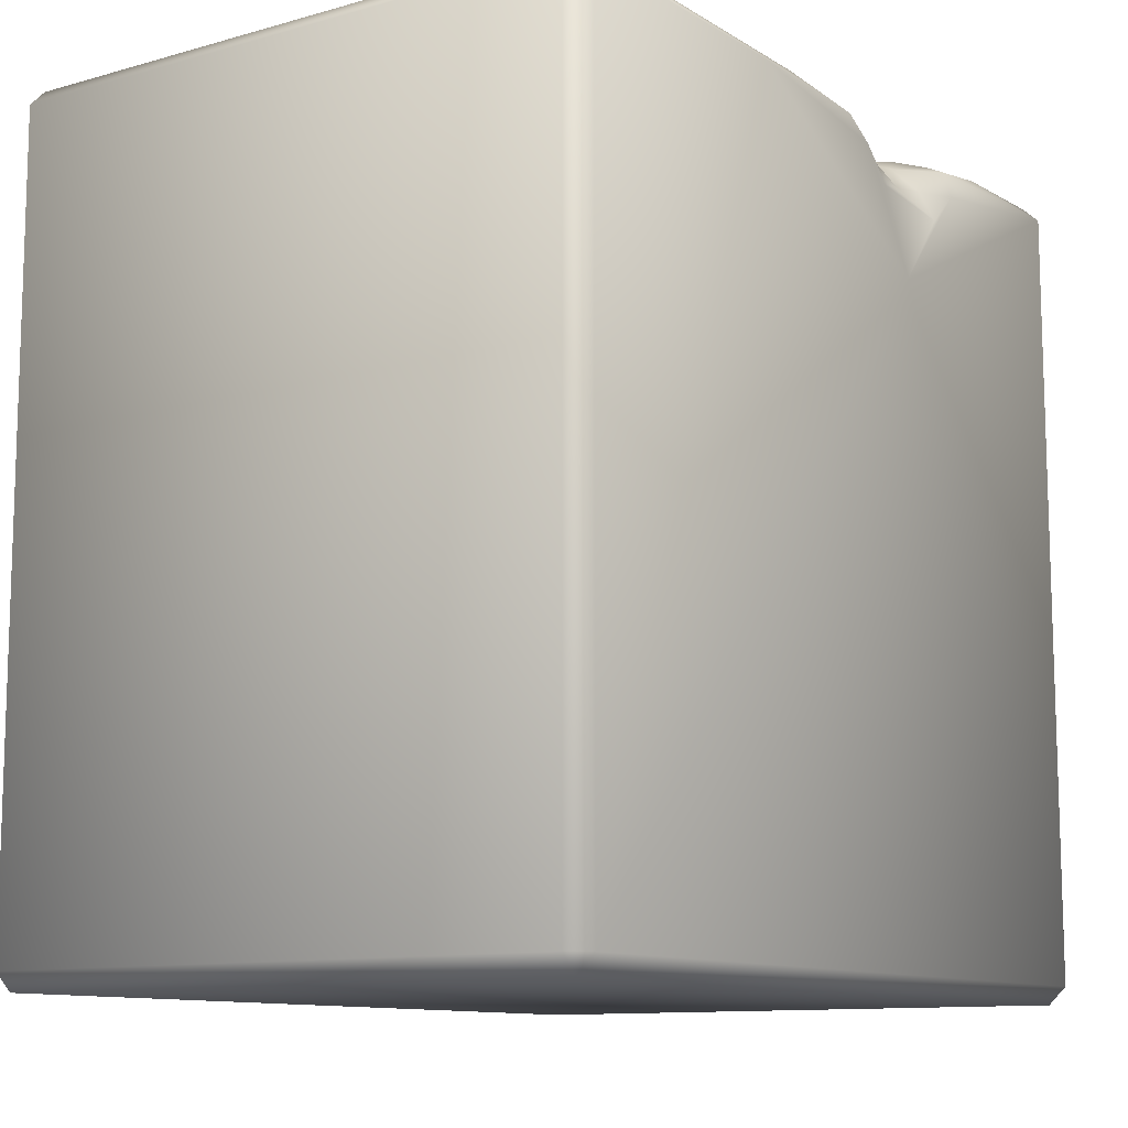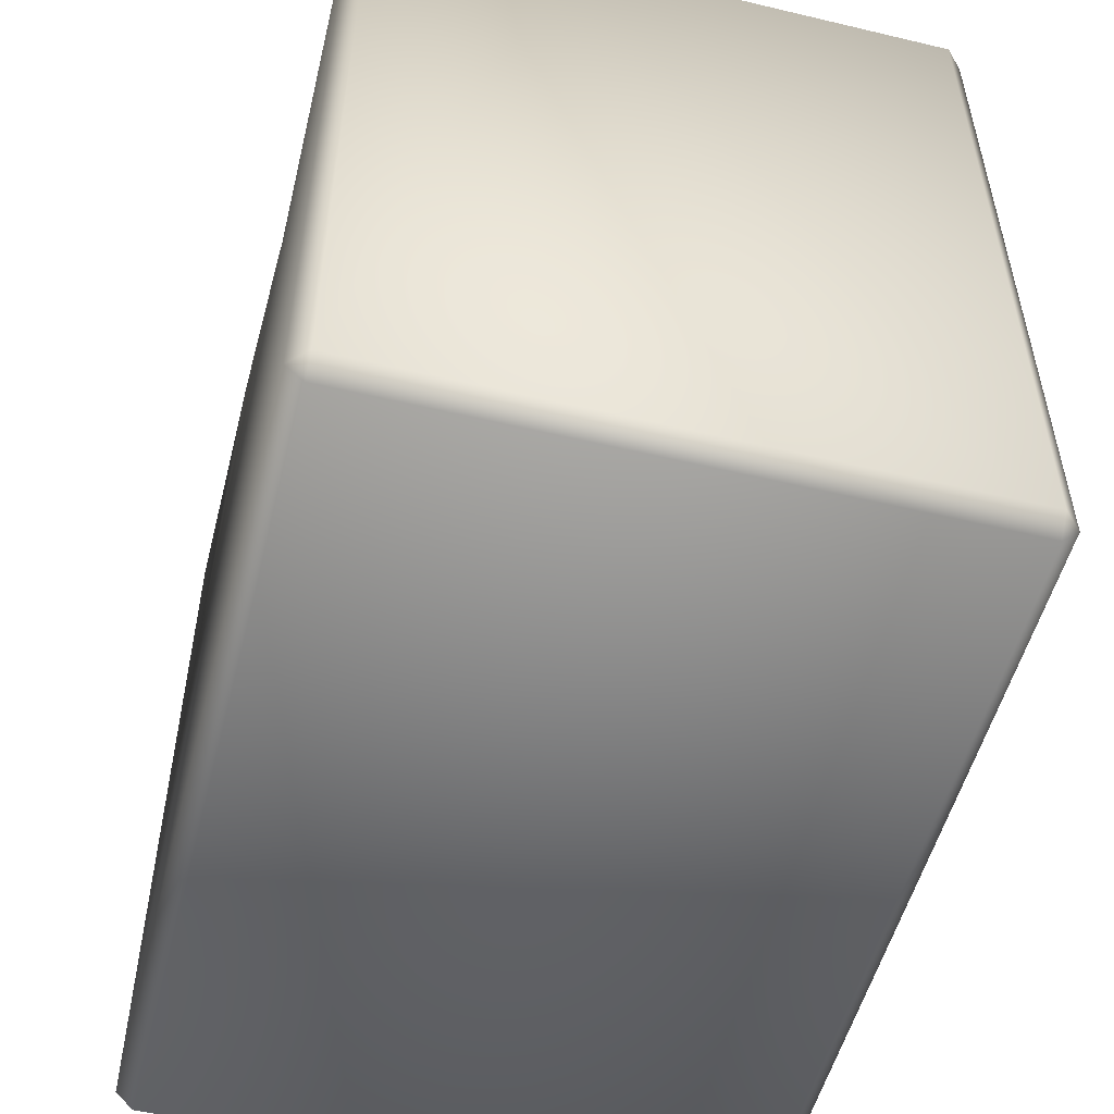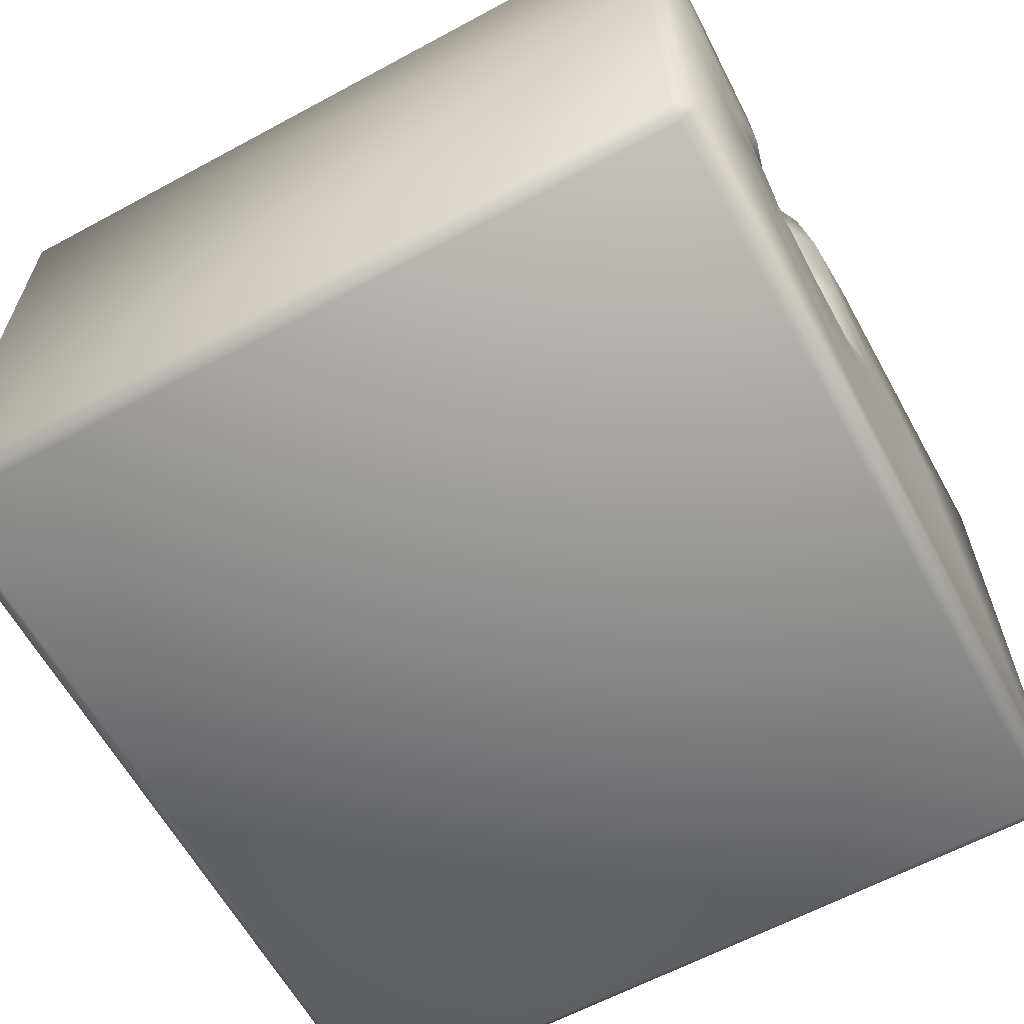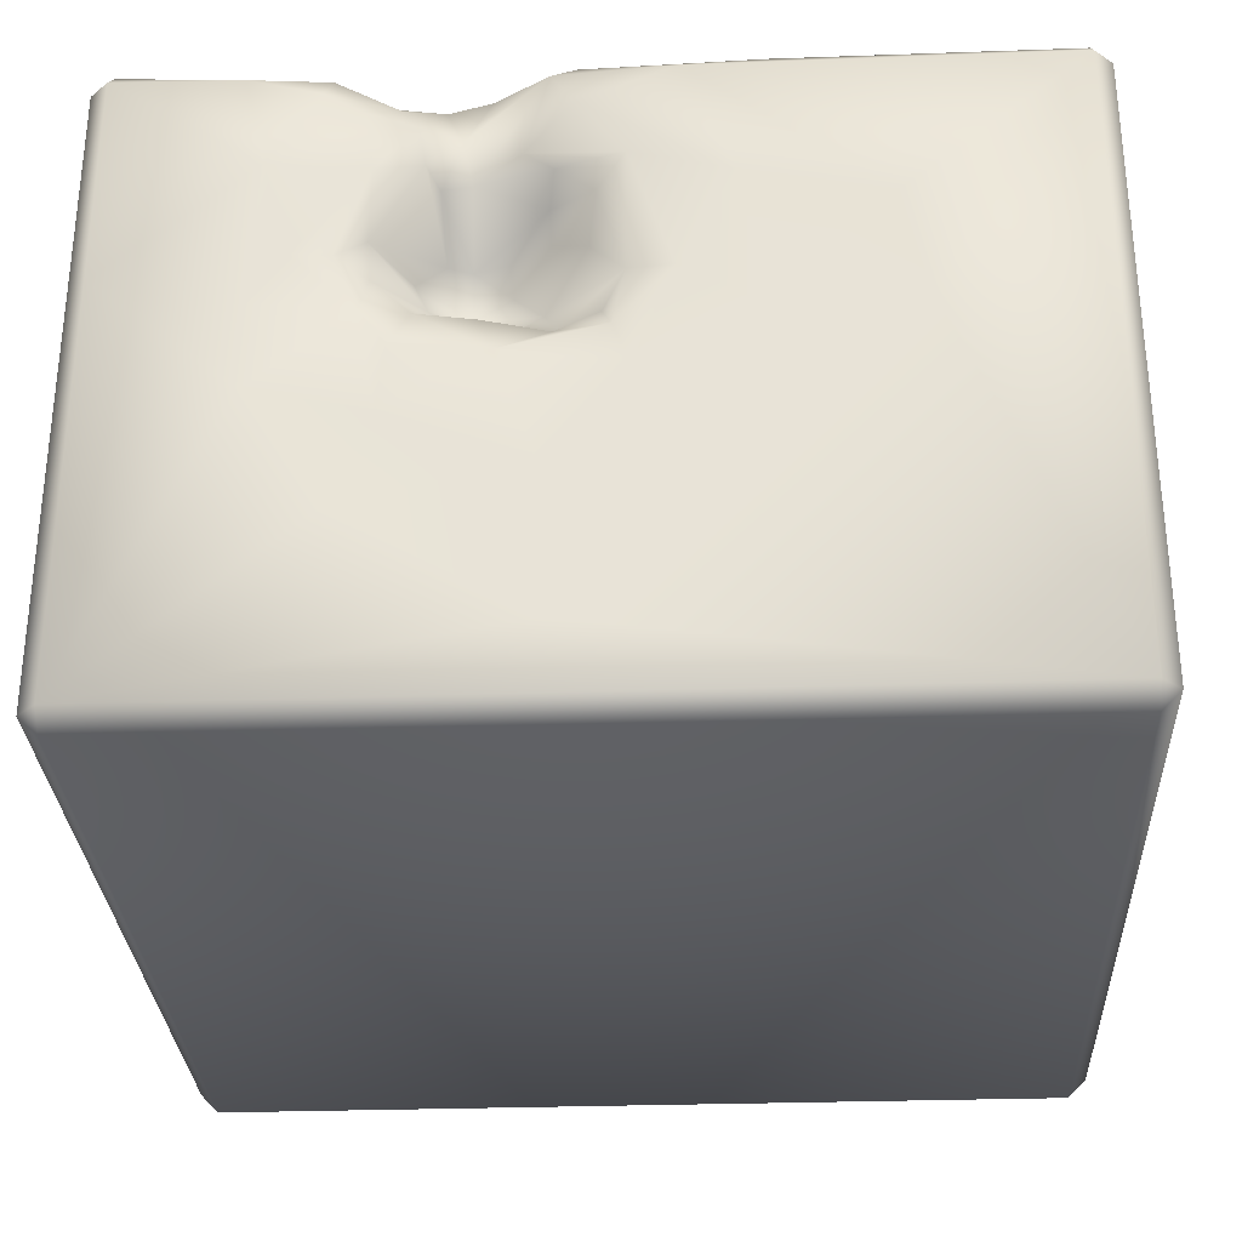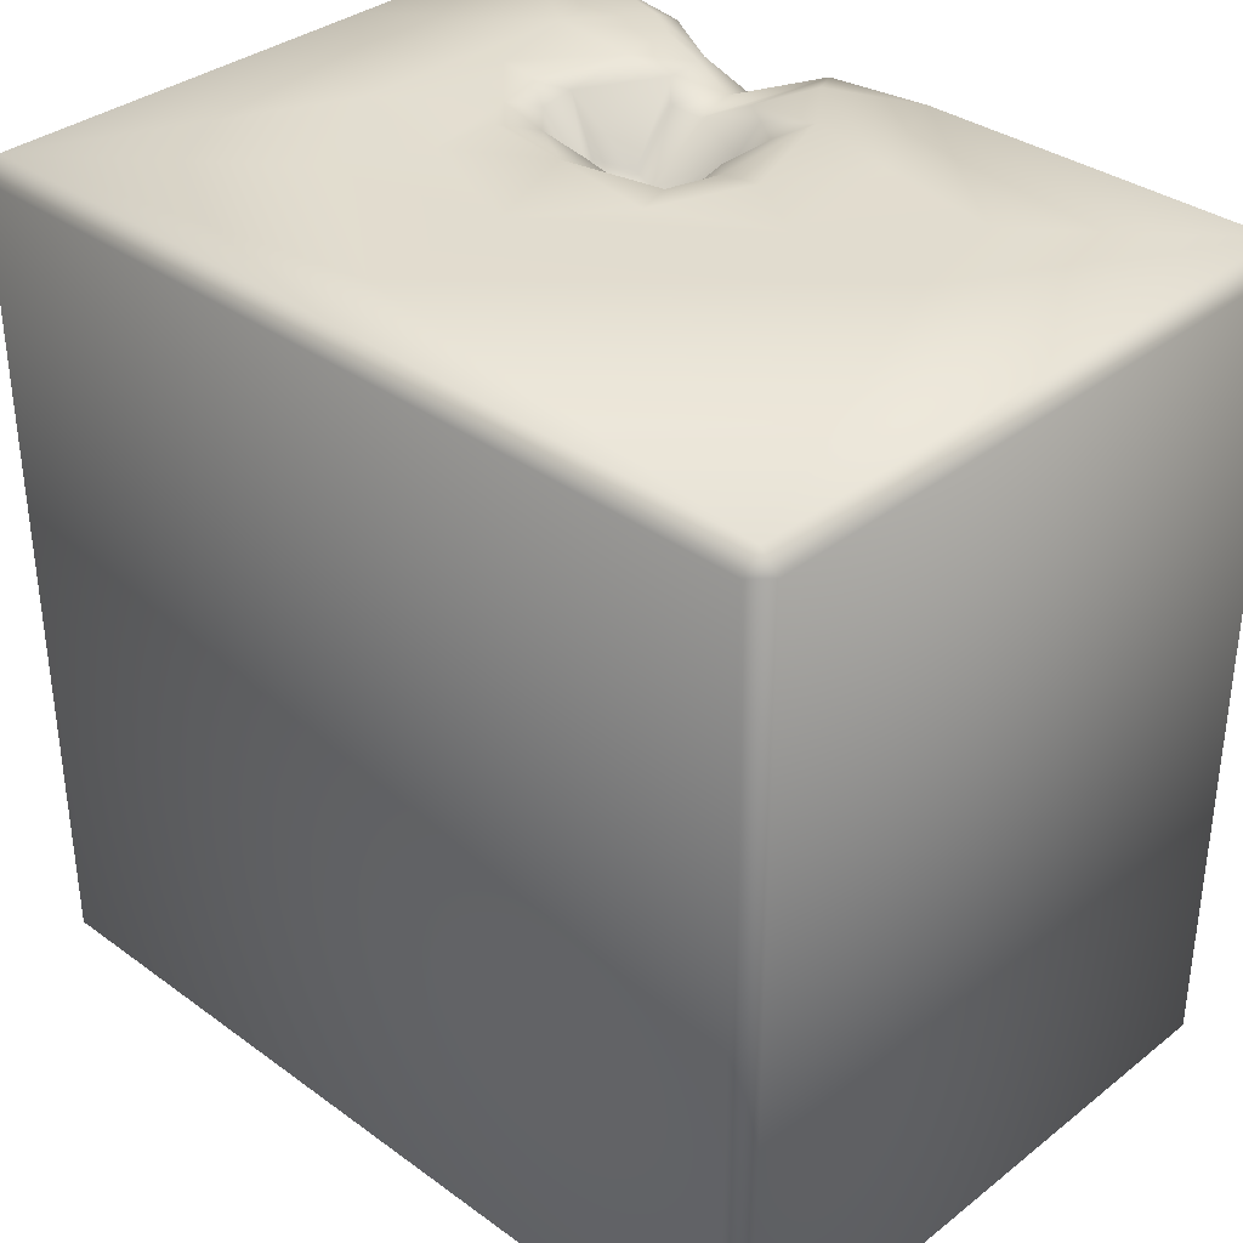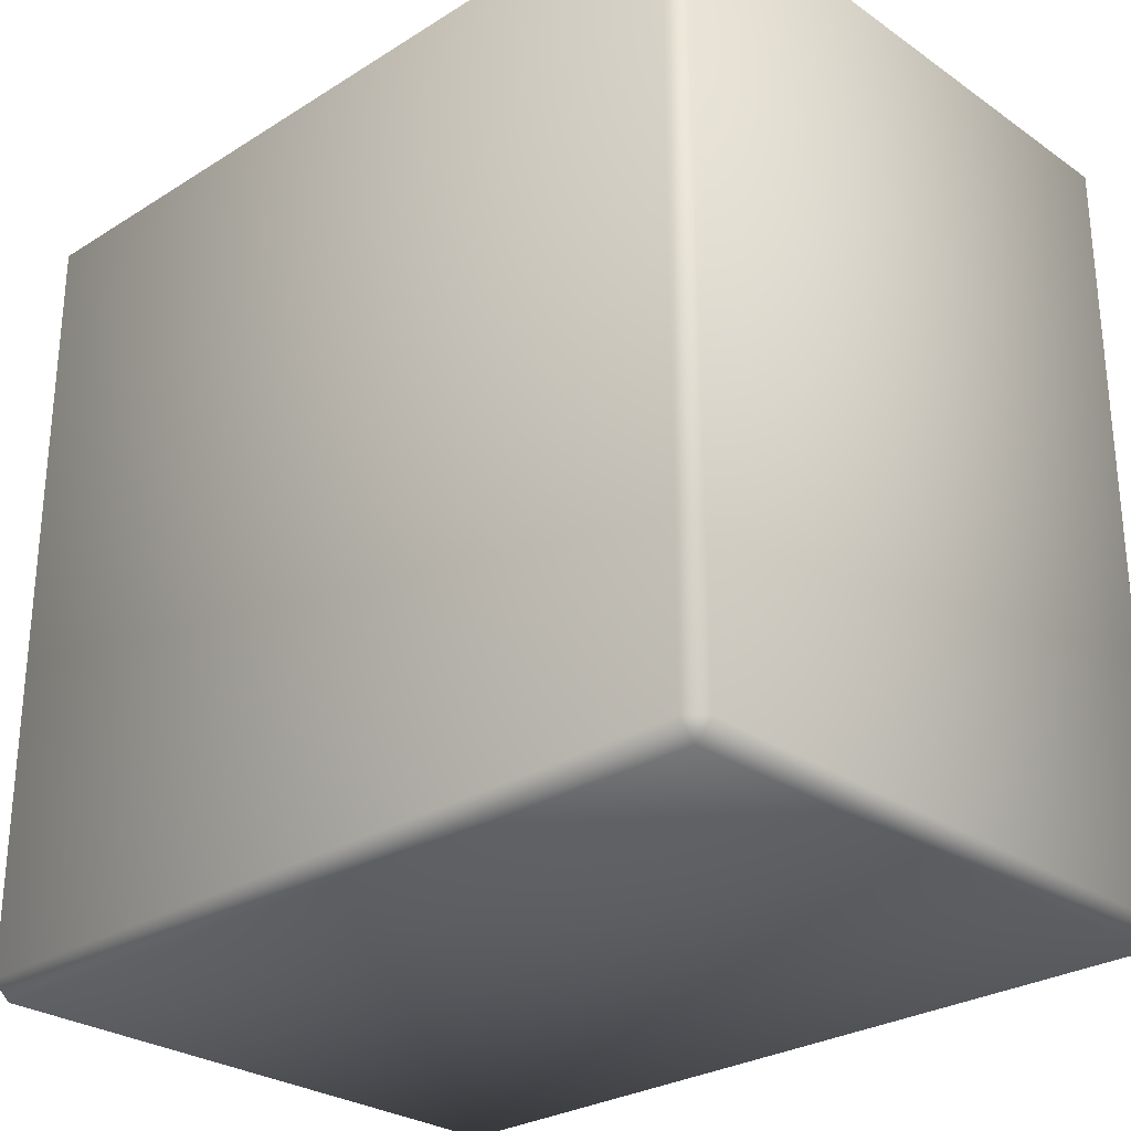
<metadata>
{"format":"obj","ext":"obj","renderer":"f3d","projection":"perspective","resolution":1024,"background":"white","views":[{"elev":-11.0,"azim":-55.2,"up":"+Y"},{"elev":-52.9,"azim":75.7,"up":"+Y"},{"elev":-62.3,"azim":118.7,"up":"+Z"},{"elev":-30.1,"azim":-177.2,"up":"+Z"},{"elev":35.0,"azim":-136.0,"up":"+Y"},{"elev":-27.9,"azim":-136.4,"up":"+Y"}]}
</metadata>
<code>
o Liquid_Domain
v -8.134 -8.756 6.217
v -8.487 -8.756 5.864
v -8.134 -9.109 5.864
v 8.134 -8.756 6.217
v 8.487 -8.756 5.864
v 8.134 -9.109 5.864
v -8.134 -9.109 -5.864
v 8.134 -9.109 -5.864
v 8.487 -8.756 -5.864
v -8.487 -8.756 -5.864
v -8.134 -8.756 -6.217
v 8.134 -8.756 -6.217
v 8.487 6.756 -5.864
v -8.487 6.756 5.864
v 8.487 6.746 5.864
v -8.134 6.756 -6.217
v 8.486 6.749 1.922
v -8.487 6.756 -5.864
v -8.134 6.756 6.217
v 2.276 4.075 6.216
v 3.534 5.55 6.156
v 8.134 6.756 -6.217
v 0.9419 6.327 6.157
v 1.591 5.726 6.149
v 4.242 6.221 6.163
v 1.437 5.373 2.436
v 2.124 5.1 2.227
v 2.538 5.585 2.967
v 3.033 5.81 2.449
v 0.9019 5.755 1.79
v 2.827 5.596 2.082
v 1.499 5.519 1.657
v 2.275 5.53 1.727
v -2.828 6.751 6.212
v 2.575 6.021 5.861
v 3.435 6.137 5.896
v 8.109 6.781 6.21
v 0.7948 5.944 3.086
v 0.8062 6.23 3.6
v 1.501 5.595 2.967
v 2.111 5.416 2.95
v 0.6496 6.087 1.297
v 1.461 5.955 1.326
v 1.775 6.269 5.858
v 2.238 6.404 4.935
v 3.233 6.651 5.411
v 2.579 6.479 3.857
v 3.689 6.809 2.603
v 0.141 6.697 2.472
v 1.863 6.724 1.072
v 0.696 6.752 0.7775
v 0.3469 6.75 6.112
v 4.393 6.797 5.965
v 2.943 6.786 4.967
v 1.216 6.737 4.385
v 2.072 6.345 4.045
v 2.8 6.842 4.112
v 0.7148 6.705 4.067
v 0.02935 6.806 3.521
v 3.625 6.769 1.864
v -0.07835 6.798 1.111
v 2.938 6.811 1.171
v -8.134 7.109 5.864
v 0.7866 6.891 5.872
v 5.816 7.044 5.865
v 8.136 7.097 5.861
v -1.346 7.077 5.858
v 0.3816 7.064 5.174
v 4.526 7.027 5.529
v -2.252 7.048 3.677
v 3.819 7.037 5.086
v -4.809 7.107 3.1
v 3.618 7.064 3.9
v 5.413 7.075 4.063
v -0.4769 7.077 4.084
v 4.91 7.084 2.2
v 8.137 7.09 1.791
v -0.4643 6.965 1.818
v -8.134 7.109 -5.864
v 4.205 7.019 2.192
v 5.585 7.029 1.307
v -5.259 7.108 1.045
v -1.267 7.081 1.787
v -2.685 7.051 0.9854
v -0.5532 7.099 -0.1074
v -0.2424 7.024 0.7209
v 3.764 7.085 1.093
v 1.606 7.068 0.2514
v 3.277 7.079 0.395
v 5.528 7.088 -0.3761
v 0.8887 7.046 -1.786
v 3.407 7.022 -0.7918
v 4.146 7.099 -2.619
v 0.7718 7.107 -4.605
v 8.134 7.109 -5.864
f 3 1 2
f 1 3 4
f 3 6 4
f 4 6 5
f 6 3 7
f 7 3 2
f 8 5 6
f 9 5 8
f 8 6 7
f 10 7 2
f 7 10 11
f 8 7 11
f 12 8 11
f 9 8 12
f 13 9 12
f 2 1 14
f 15 4 5
f 12 11 22
f 22 13 12
f 11 10 16
f 5 9 17
f 4 20 1
f 10 18 16
f 1 19 14
f 14 10 2
f 15 5 17
f 17 9 13
f 1 20 34
f 20 21 24
f 20 23 34
f 20 25 21
f 20 4 37
f 26 41 27
f 20 24 23
f 41 26 40
f 27 41 28
f 27 28 29
f 26 27 30
f 31 27 29
f 27 32 30
f 27 33 32
f 27 31 33
f 1 34 19
f 21 35 24
f 24 35 44
f 21 36 35
f 20 37 25
f 38 39 40
f 39 41 40
f 41 47 28
f 40 26 38
f 32 43 30
f 30 43 42
f 33 43 32
f 44 23 24
f 25 36 21
f 37 4 15
f 35 45 44
f 46 45 35
f 46 35 36
f 39 56 41
f 58 56 39
f 47 41 56
f 38 26 49
f 28 48 29
f 30 49 26
f 33 50 43
f 42 43 51
f 23 52 34
f 23 64 52
f 23 44 64
f 25 53 36
f 25 37 53
f 53 46 36
f 44 45 64
f 45 46 54
f 45 56 64
f 56 55 64
f 57 45 54
f 56 58 55
f 47 56 45
f 47 45 57
f 58 39 59
f 39 38 59
f 47 57 28
f 59 38 49
f 28 57 48
f 48 60 31
f 29 48 31
f 49 30 78
f 78 42 61
f 78 30 42
f 50 33 62
f 31 62 33
f 60 62 31
f 51 43 50
f 42 51 61
f 14 18 10
f 11 16 22
f 19 63 14
f 19 34 63
f 63 34 67
f 34 52 67
f 67 52 64
f 53 37 65
f 65 37 66
f 37 15 66
f 64 68 67
f 46 53 69
f 65 69 53
f 74 69 65
f 54 46 71
f 69 71 46
f 67 72 63
f 68 70 67
f 64 55 68
f 71 73 54
f 74 71 69
f 67 70 72
f 68 75 70
f 55 75 68
f 73 57 54
f 66 74 65
f 55 58 75
f 77 74 66
f 15 17 77
f 66 15 77
f 58 59 75
f 71 74 73
f 74 76 73
f 59 78 75
f 63 79 14
f 75 83 70
f 78 83 75
f 57 73 48
f 70 84 72
f 80 48 73
f 76 80 73
f 59 49 78
f 48 80 60
f 74 81 76
f 77 81 74
f 63 82 79
f 72 82 63
f 83 84 70
f 84 82 72
f 78 86 83
f 78 61 86
f 62 60 87
f 80 87 60
f 76 87 80
f 85 84 83
f 86 85 83
f 81 87 76
f 77 90 81
f 61 51 86
f 51 50 88
f 62 88 50
f 89 88 62
f 87 89 62
f 81 90 87
f 88 86 51
f 87 92 89
f 90 92 87
f 95 90 77
f 77 17 95
f 85 91 84
f 88 85 86
f 89 92 88
f 88 91 85
f 88 92 91
f 90 93 92
f 84 91 82
f 92 93 91
f 95 93 90
f 94 79 82
f 91 94 82
f 14 79 18
f 93 94 91
f 95 94 93
f 17 13 95
f 95 79 94
f 18 79 16
f 22 16 79
f 95 22 79
f 13 22 95

</code>
